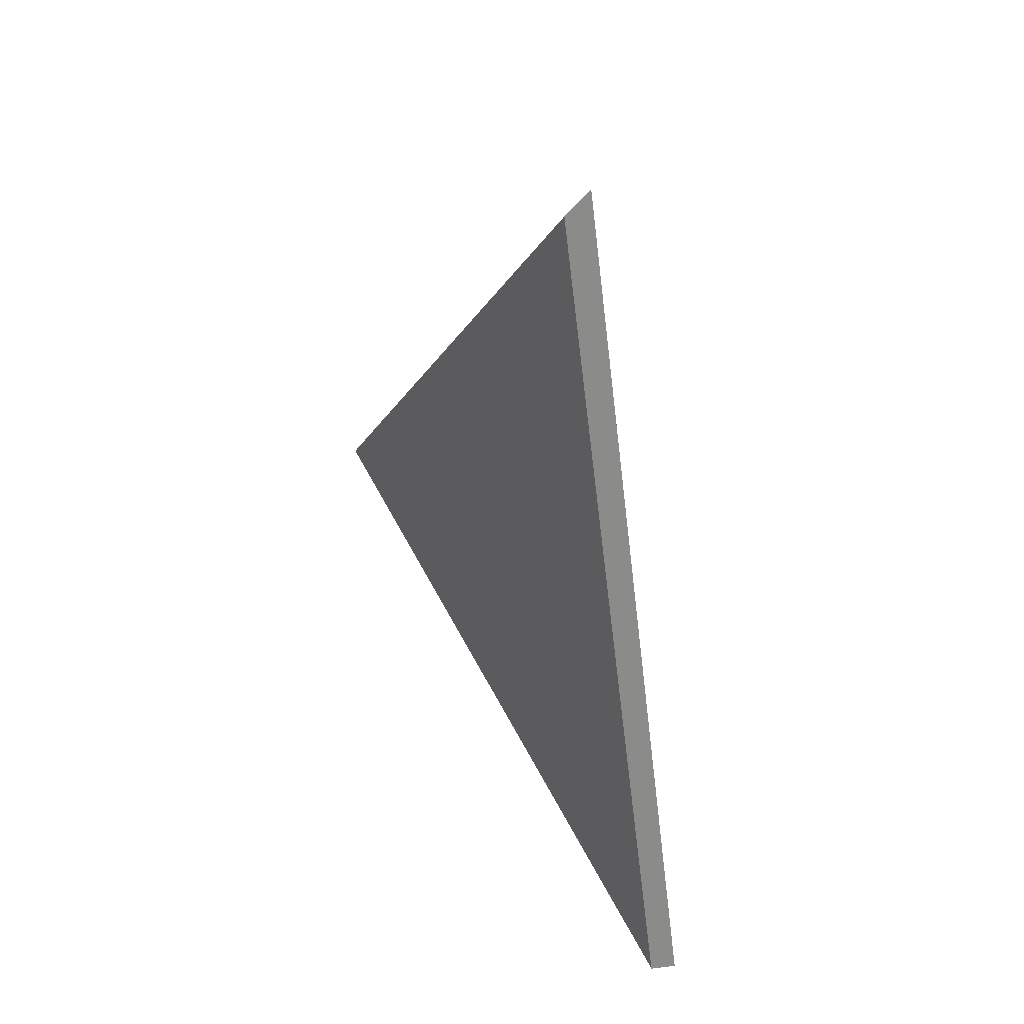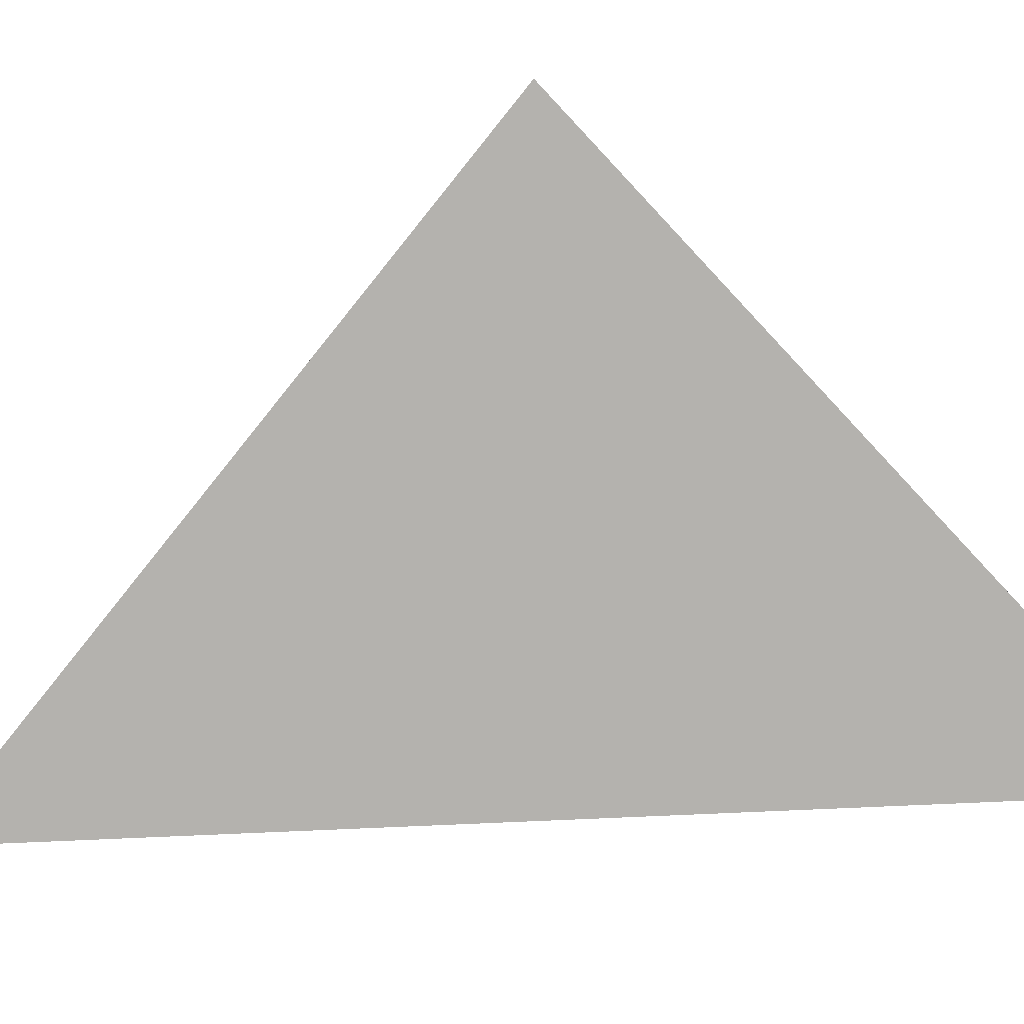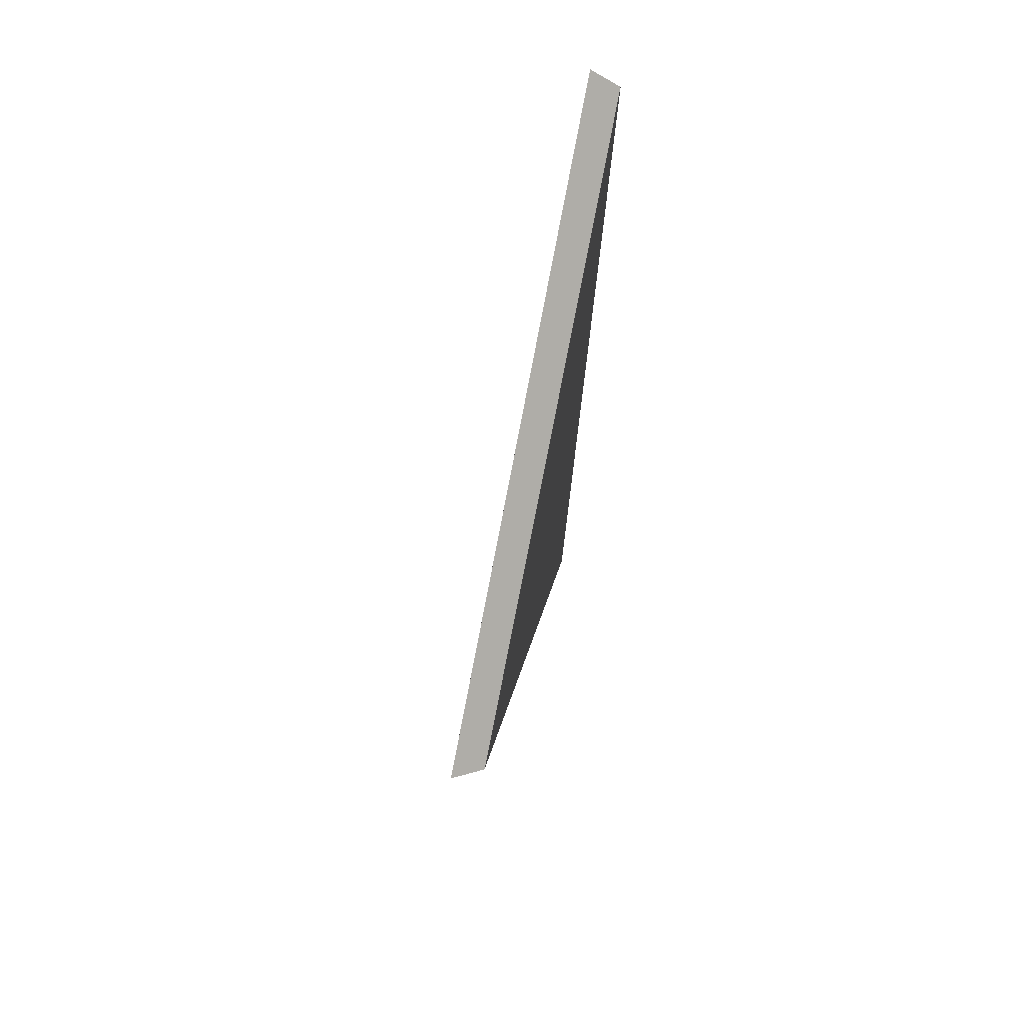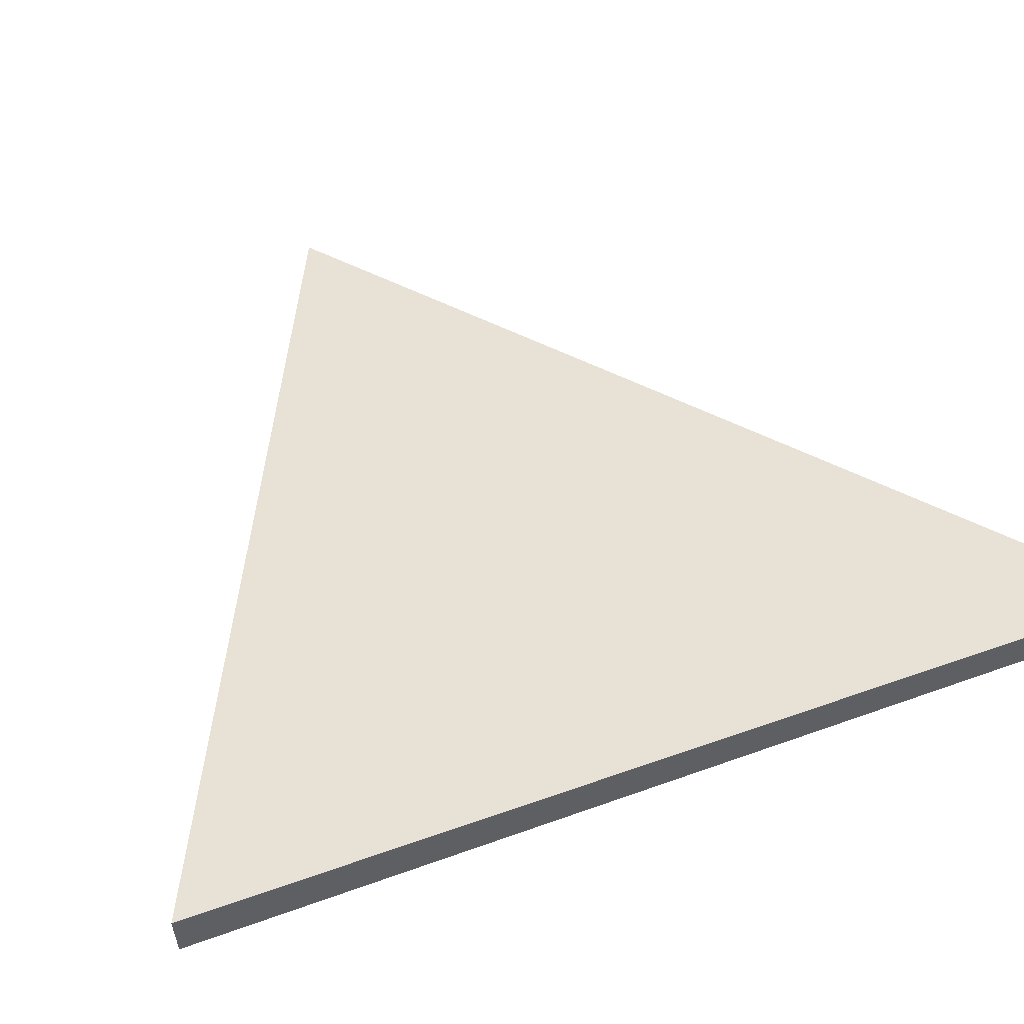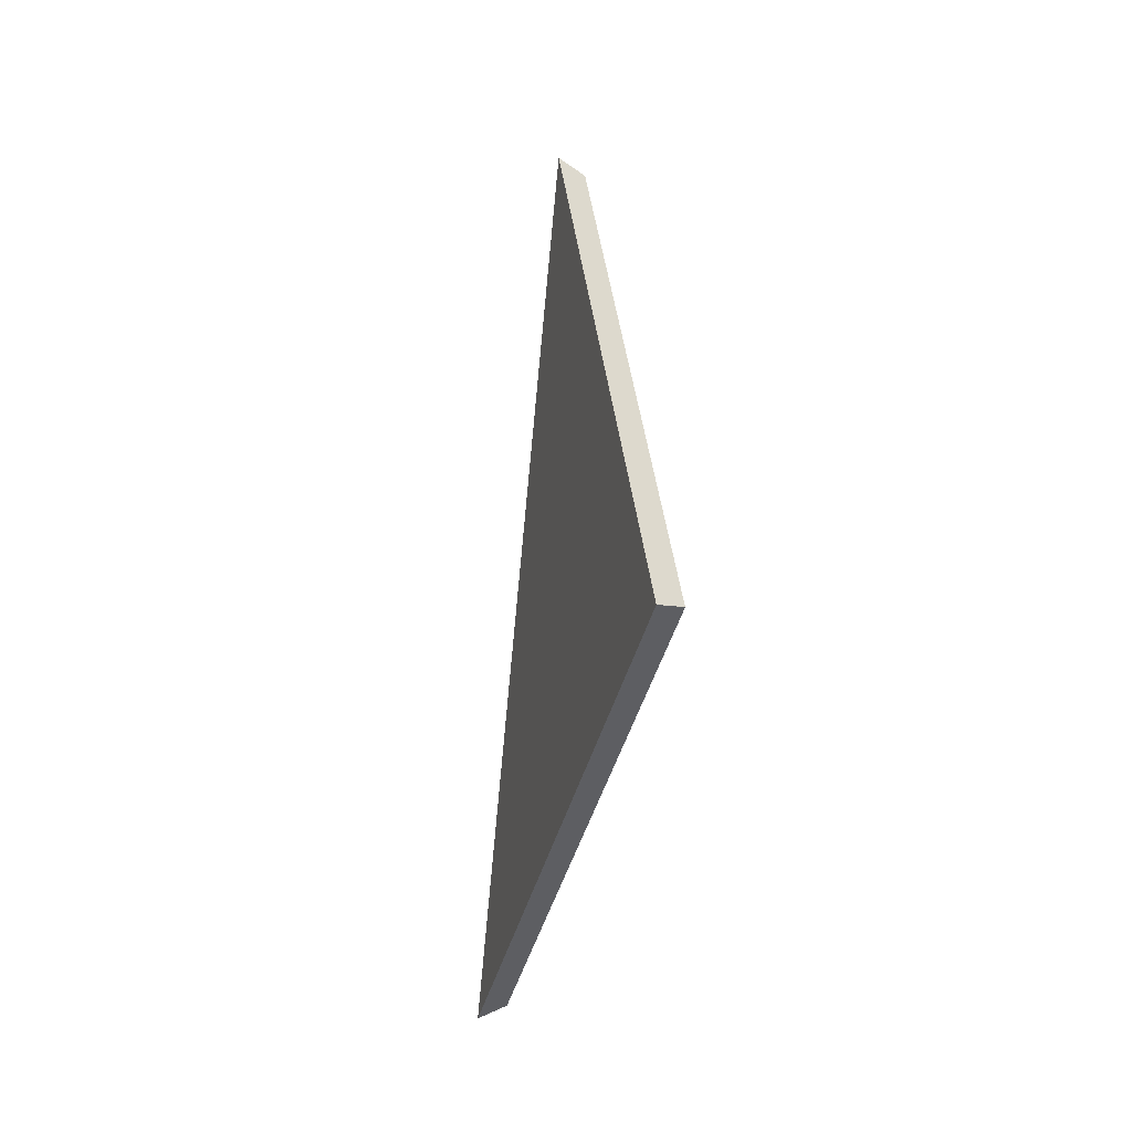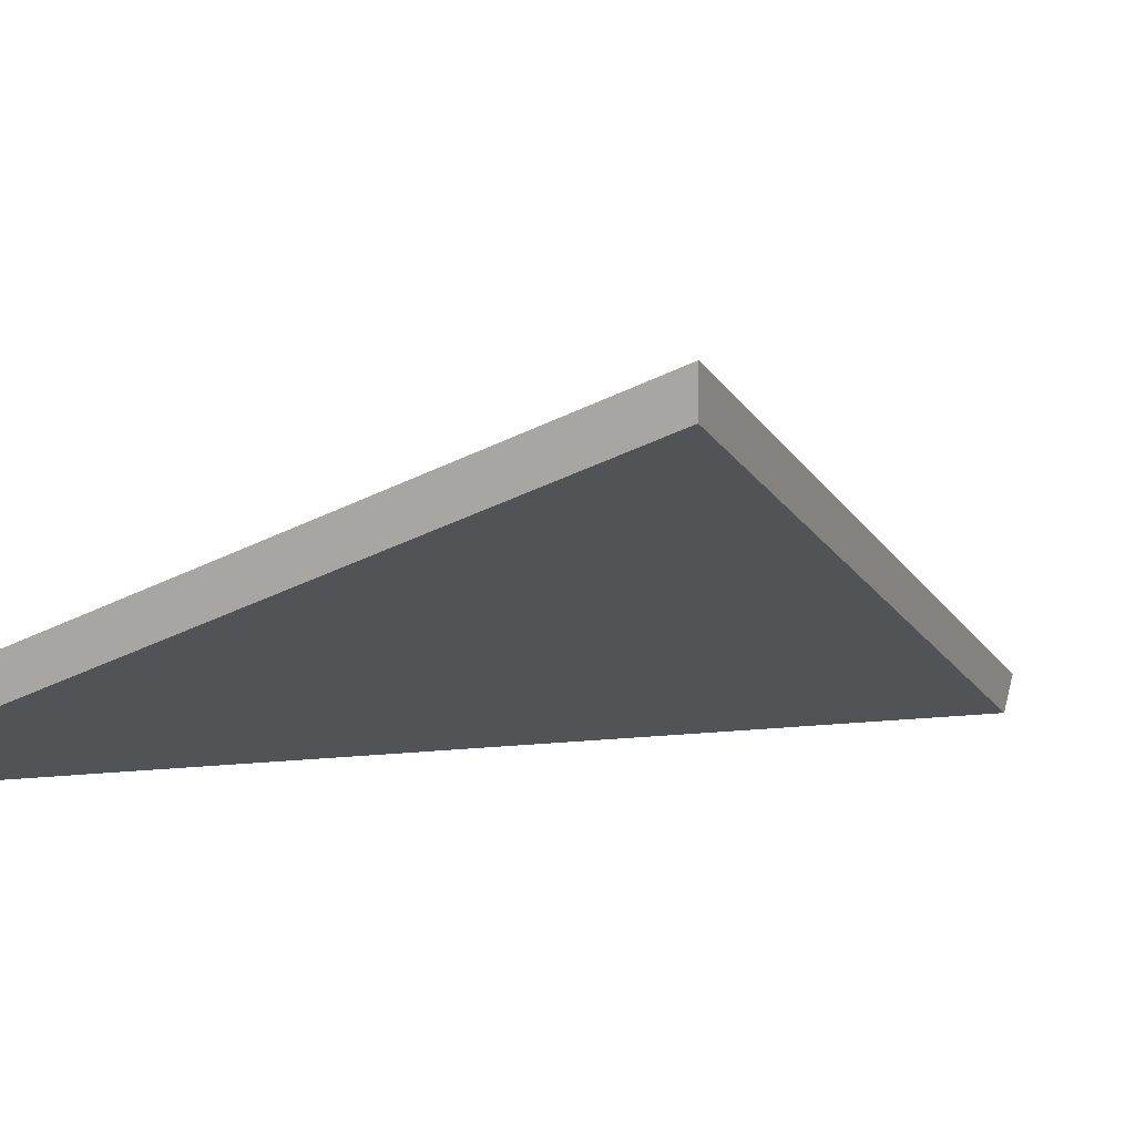
<metadata>
{"format":"obj","ext":"obj","renderer":"f3d","projection":"perspective","resolution":1024,"background":"white","views":[{"elev":34.9,"azim":26.2,"up":"+Z"},{"elev":70.4,"azim":79.8,"up":"+Y"},{"elev":51.1,"azim":-107.6,"up":"+Z"},{"elev":16.6,"azim":41.0,"up":"+Y"},{"elev":-5.9,"azim":-134.0,"up":"+Z"},{"elev":6.7,"azim":-119.3,"up":"+Y"}]}
</metadata>
<code>
v -6.361 0.1957 -4.152
v -6.368 0.1957 -4.098
v -6.392 0.2114 -4.129
v -6.392 0.2136 -4.129
v -6.392 0.2114 -4.129
v -6.368 0.1957 -4.098
v -6.368 0.1973 -4.097
v -6.368 0.1973 -4.097
v -6.368 0.1957 -4.098
v -6.361 0.1957 -4.152
v -6.36 0.1973 -4.153
v -6.36 0.1973 -4.153
v -6.361 0.1957 -4.152
v -6.392 0.2114 -4.129
v -6.392 0.2136 -4.129
v -6.392 0.2136 -4.129
v -6.368 0.1973 -4.097
v -6.36 0.1973 -4.153
f 1 2 3
f 4 5 6
f 4 6 7
f 8 9 10
f 8 10 11
f 12 13 14
f 12 14 15
f 16 17 18

</code>
